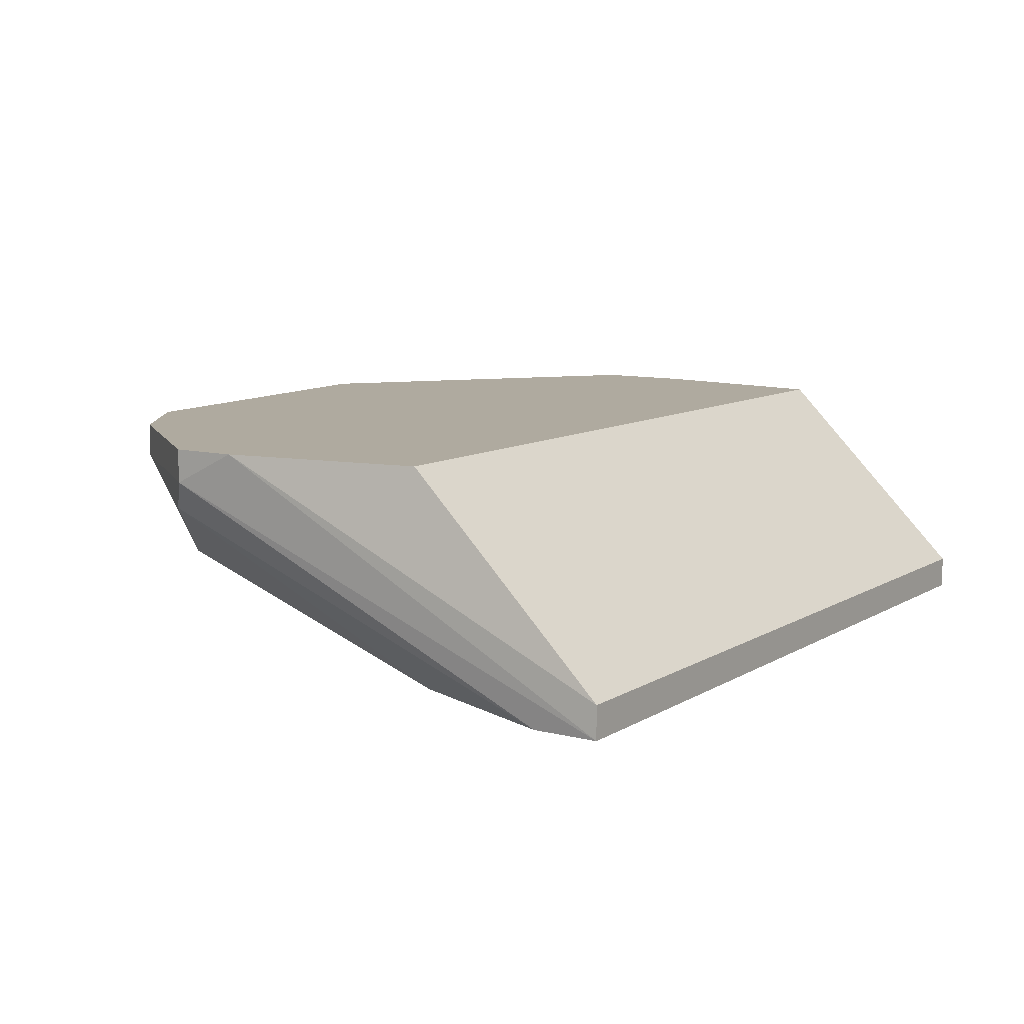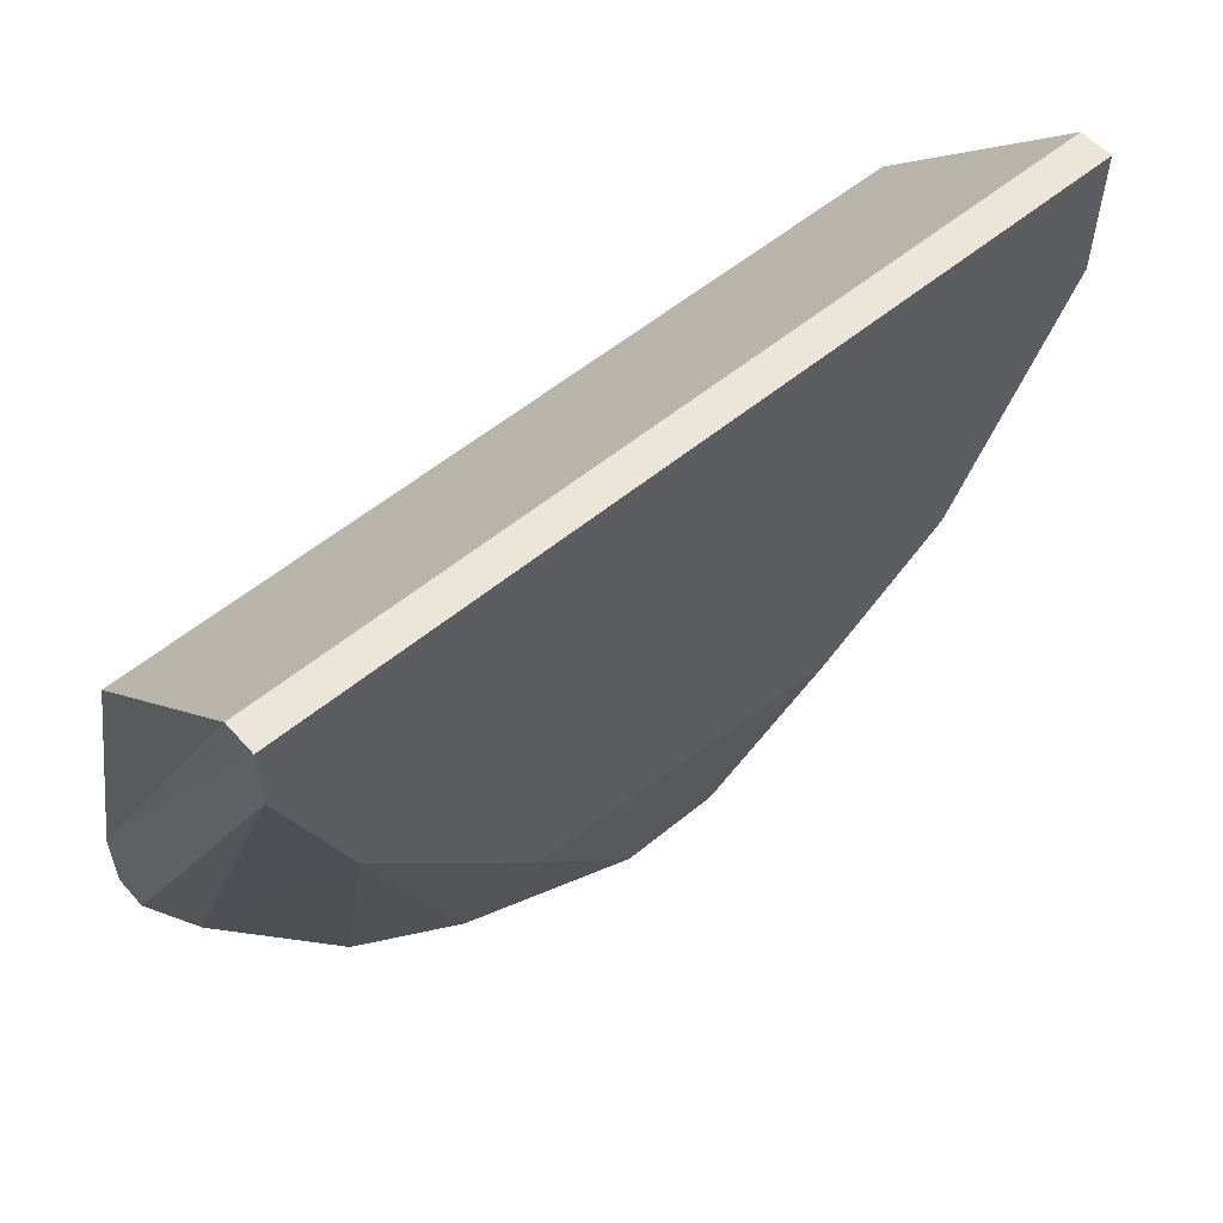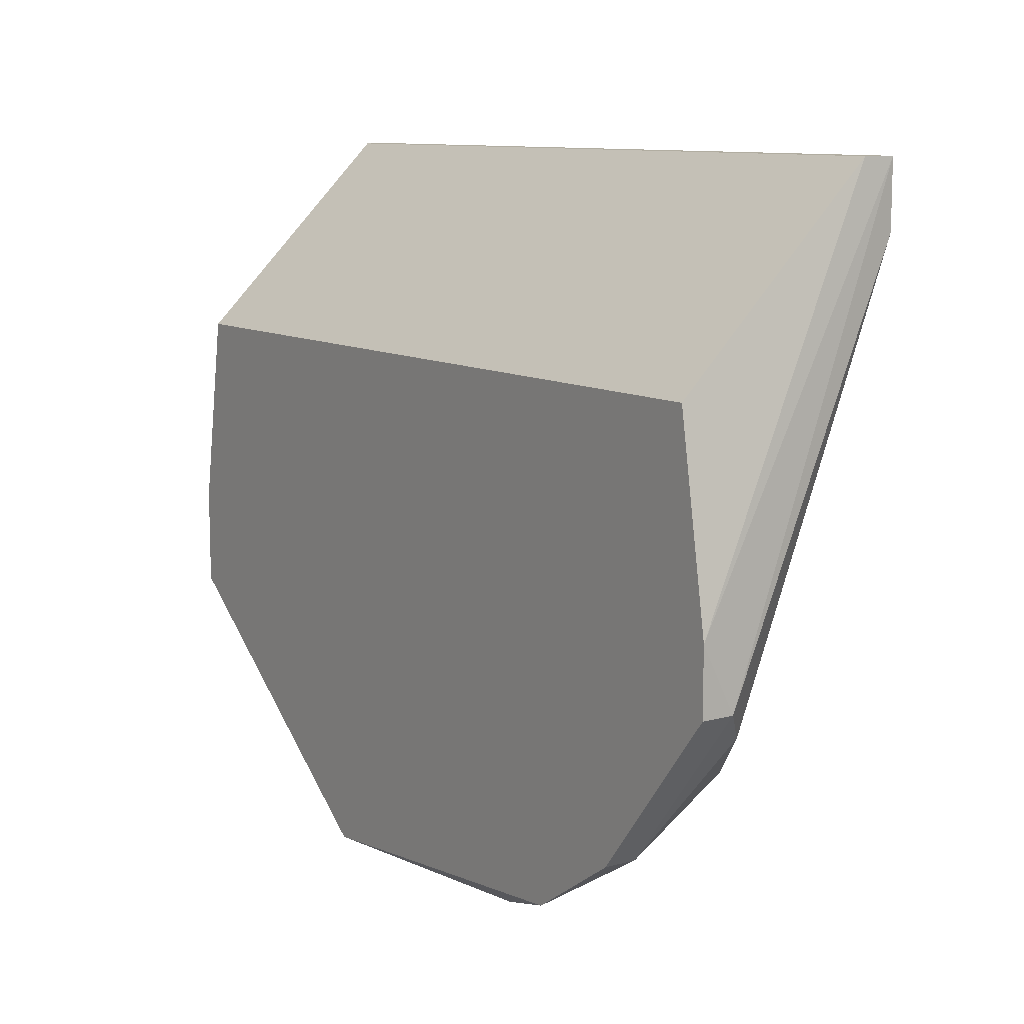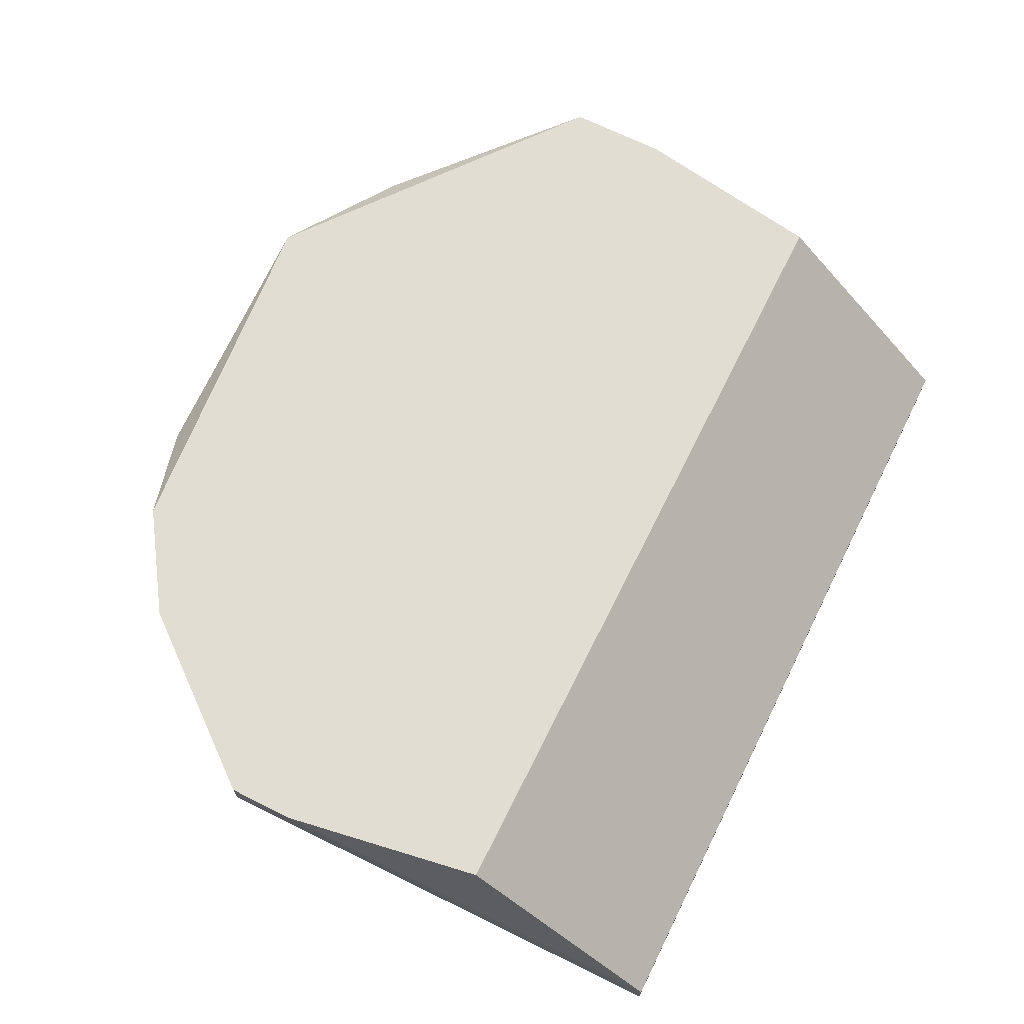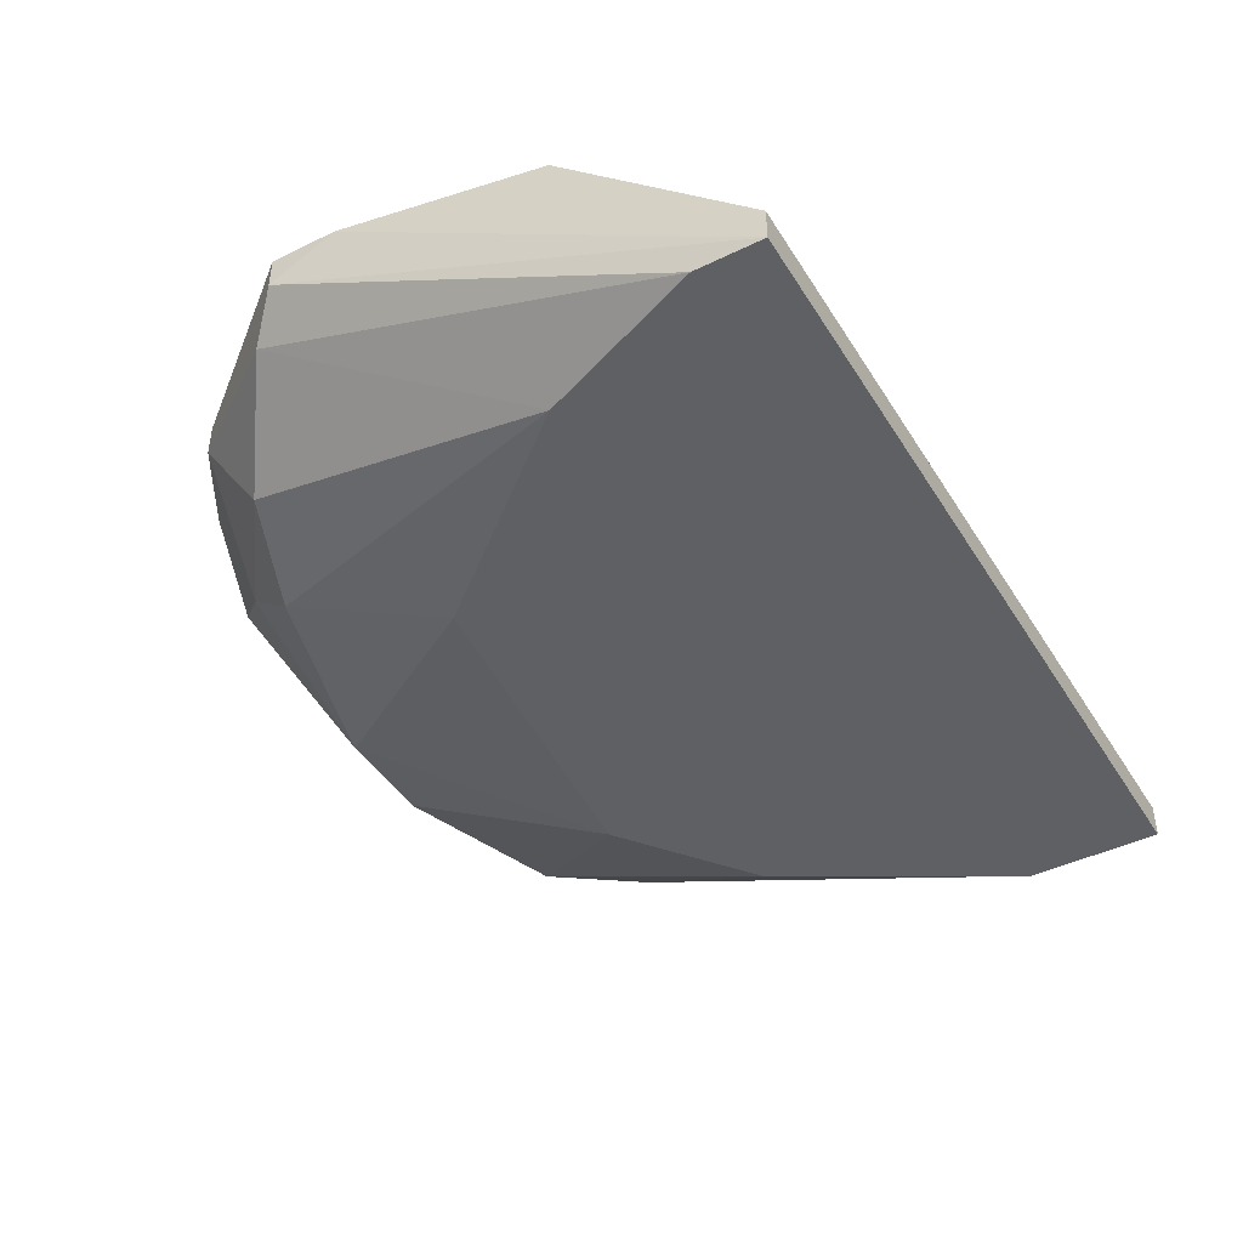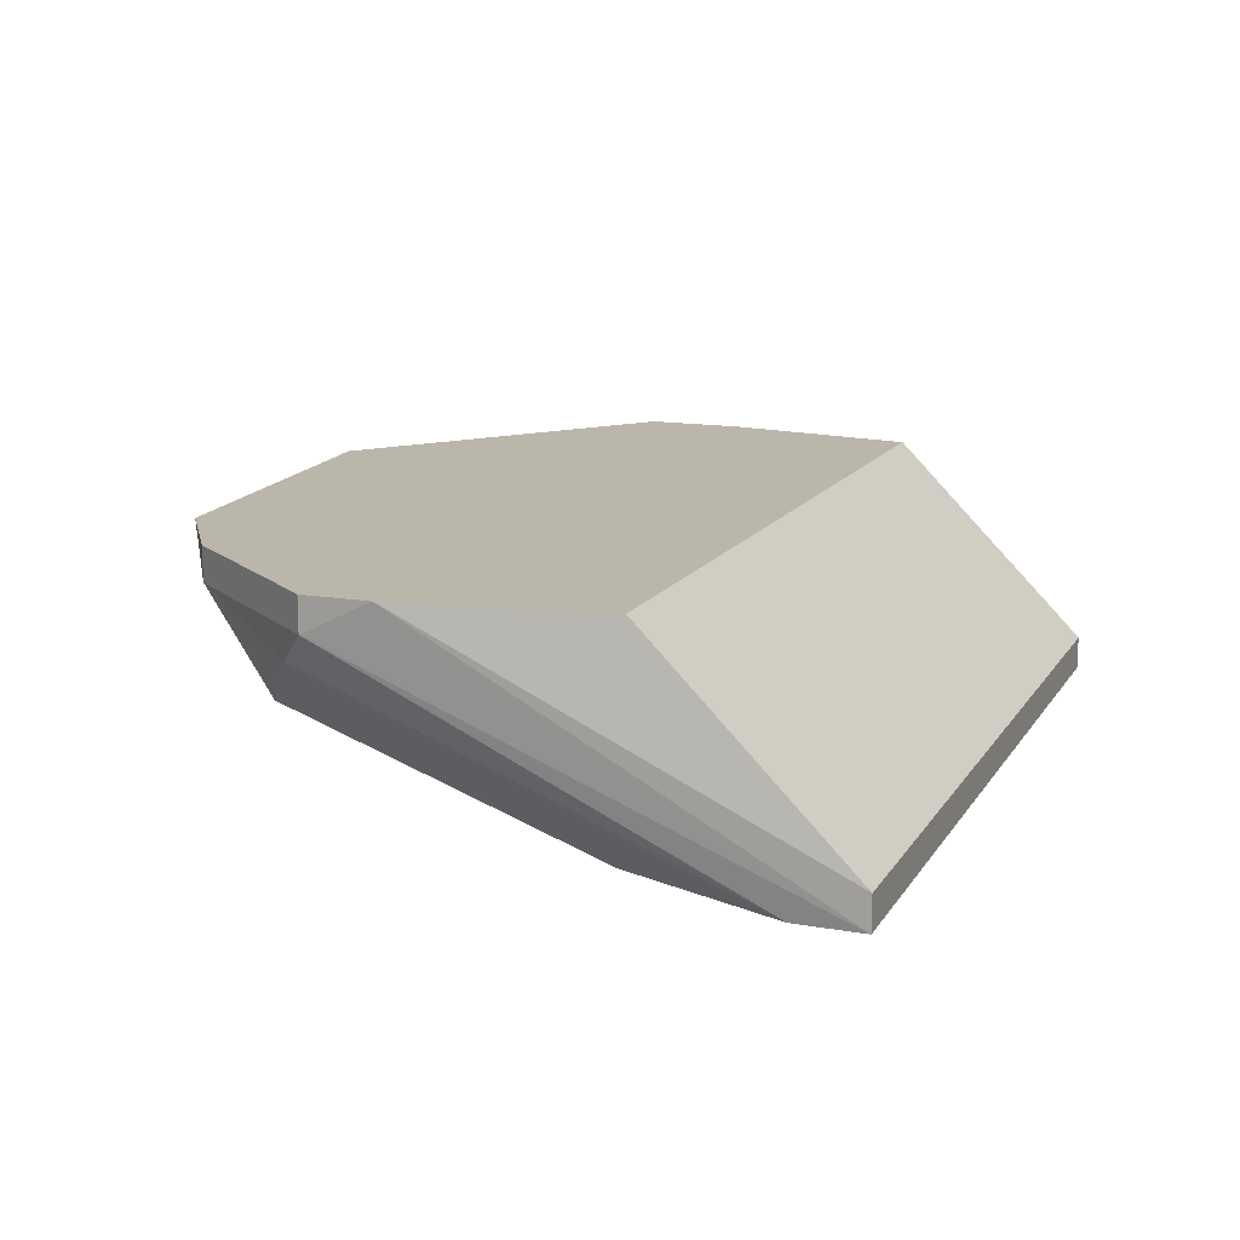
<metadata>
{"format":"obj","ext":"obj","renderer":"f3d","projection":"perspective","resolution":1024,"background":"white","views":[{"elev":9.5,"azim":-56.5,"up":"+Y"},{"elev":56.2,"azim":-40.8,"up":"+Z"},{"elev":10.3,"azim":-124.7,"up":"+Z"},{"elev":68.2,"azim":-63.5,"up":"+Y"},{"elev":-43.8,"azim":-60.2,"up":"+Y"},{"elev":14.0,"azim":-68.8,"up":"+Y"}]}
</metadata>
<code>
v -0.0149 0.04836 -0.0661
v 0.01025 0.05115 -0.08147
v -0.002319 0.04975 -0.08287
v 0.00606 0.05674 -0.08706
v 0.00606 0.04836 -0.07588
v 0.00606 0.05814 -0.08706
v -0.0135 0.05674 -0.08287
v -0.0135 0.05814 -0.08287
v -0.0135 0.05255 -0.08007
v -0.0177 0.04836 -0.05632
v -0.0177 0.04836 -0.05911
v -0.0177 0.05814 -0.0647
v -0.0177 0.04975 -0.05632
v -0.0177 0.05534 -0.07728
v -0.0177 0.05255 -0.05911
v -0.005116 0.05674 -0.08706
v 0.01865 0.05674 -0.07728
v 0.01865 0.05814 -0.07308
v 0.01865 0.05814 -0.07728
v -0.0191 0.05674 -0.07588
v -0.0191 0.05814 -0.07308
v -0.0191 0.05814 -0.07588
v -0.009309 0.05814 -0.08566
v -0.009309 0.05115 -0.08147
v 0.01725 0.04836 -0.05632
v 0.01725 0.04836 -0.06191
v 0.01725 0.05814 -0.0647
v 0.01725 0.04975 -0.05632
v 0.001866 0.04975 -0.08287
v 0.01165 0.05674 -0.08427
v 0.01165 0.04836 -0.07169
v 0.01445 0.05534 -0.08147
v 0.01445 0.05255 -0.07867
v -0.007913 0.04836 -0.07448
v -0.007913 0.05394 -0.08427
f 30 17 32
f 15 27 12
f 12 27 19
f 12 19 22
f 25 11 31
f 22 19 6
f 31 11 34
f 27 15 28
f 15 13 28
f 13 25 28
f 22 6 8
f 25 31 26
f 31 33 26
f 33 31 2
f 6 19 30
f 35 16 3
f 16 29 3
f 29 16 4
f 16 6 4
f 2 29 4
f 30 2 4
f 6 30 4
f 11 25 10
f 25 13 10
f 25 26 17
f 26 33 17
f 30 19 17
f 34 11 1
f 11 14 1
f 14 9 1
f 31 34 5
f 29 2 5
f 2 31 5
f 3 29 5
f 34 3 5
f 9 35 24
f 35 3 24
f 3 34 24
f 34 1 24
f 1 9 24
f 6 16 23
f 8 6 23
f 19 27 18
f 27 28 18
f 28 25 18
f 25 17 18
f 17 19 18
f 16 35 7
f 35 9 7
f 22 8 7
f 9 14 7
f 23 16 7
f 8 23 7
f 14 11 20
f 11 10 20
f 22 7 20
f 7 14 20
f 15 12 21
f 12 22 21
f 13 15 21
f 10 13 21
f 20 10 21
f 22 20 21
f 33 2 32
f 2 30 32
f 17 33 32

</code>
